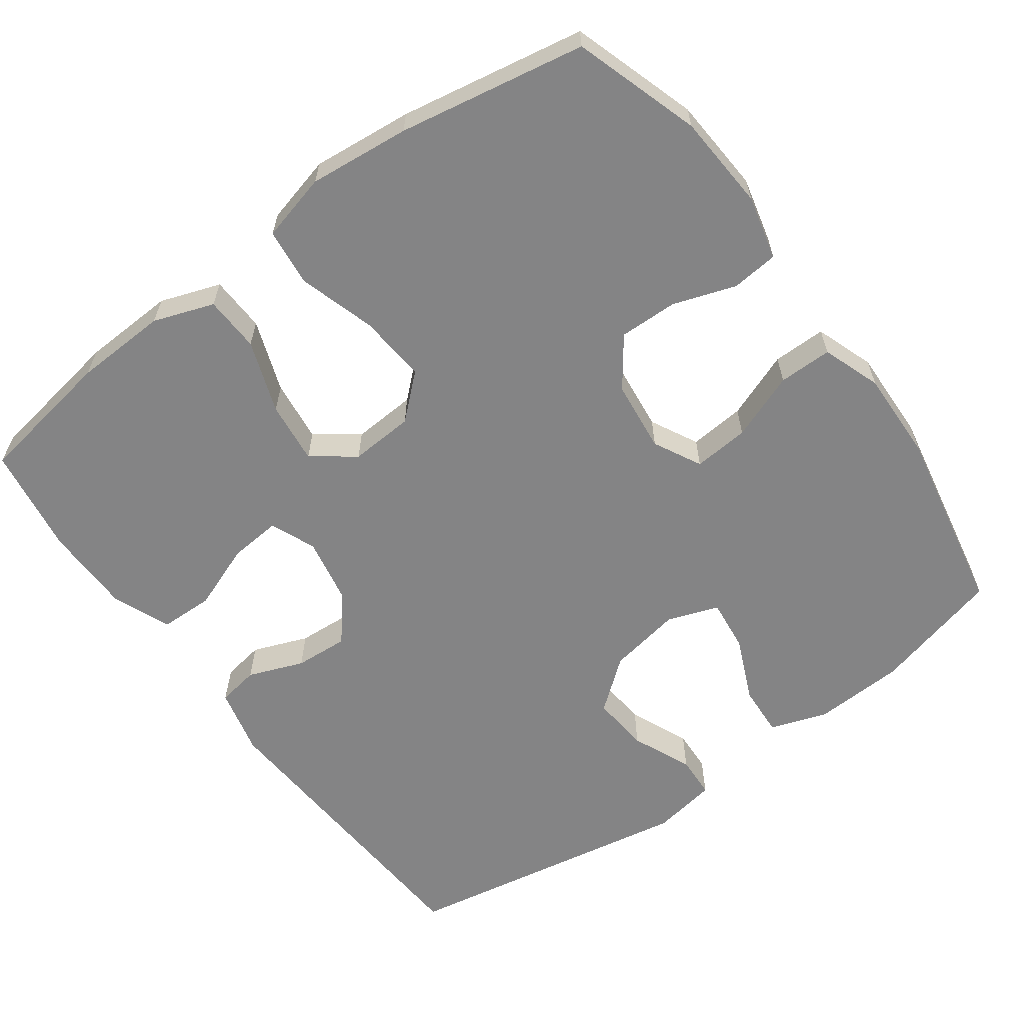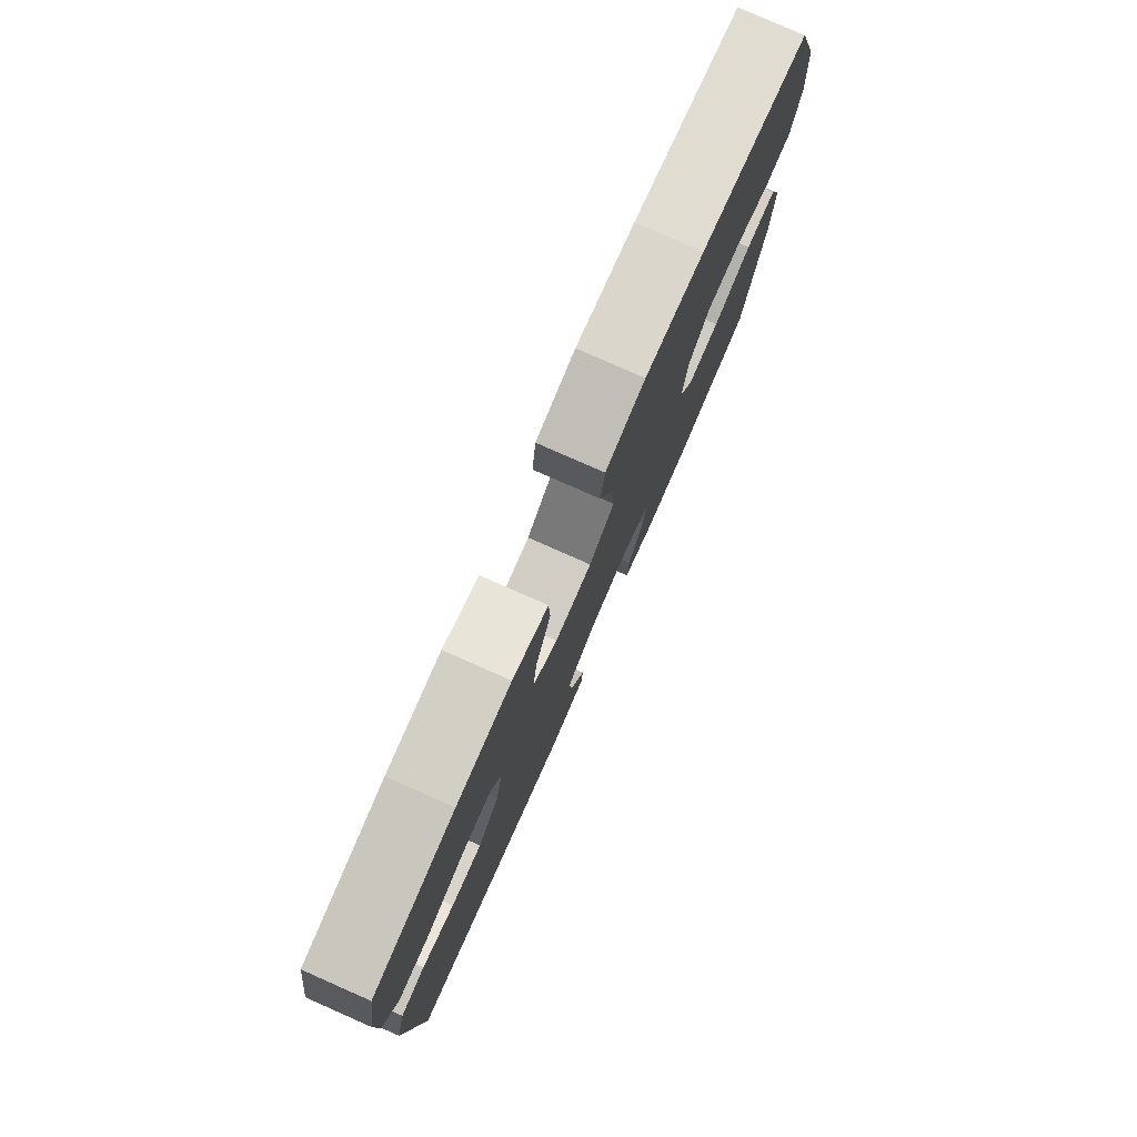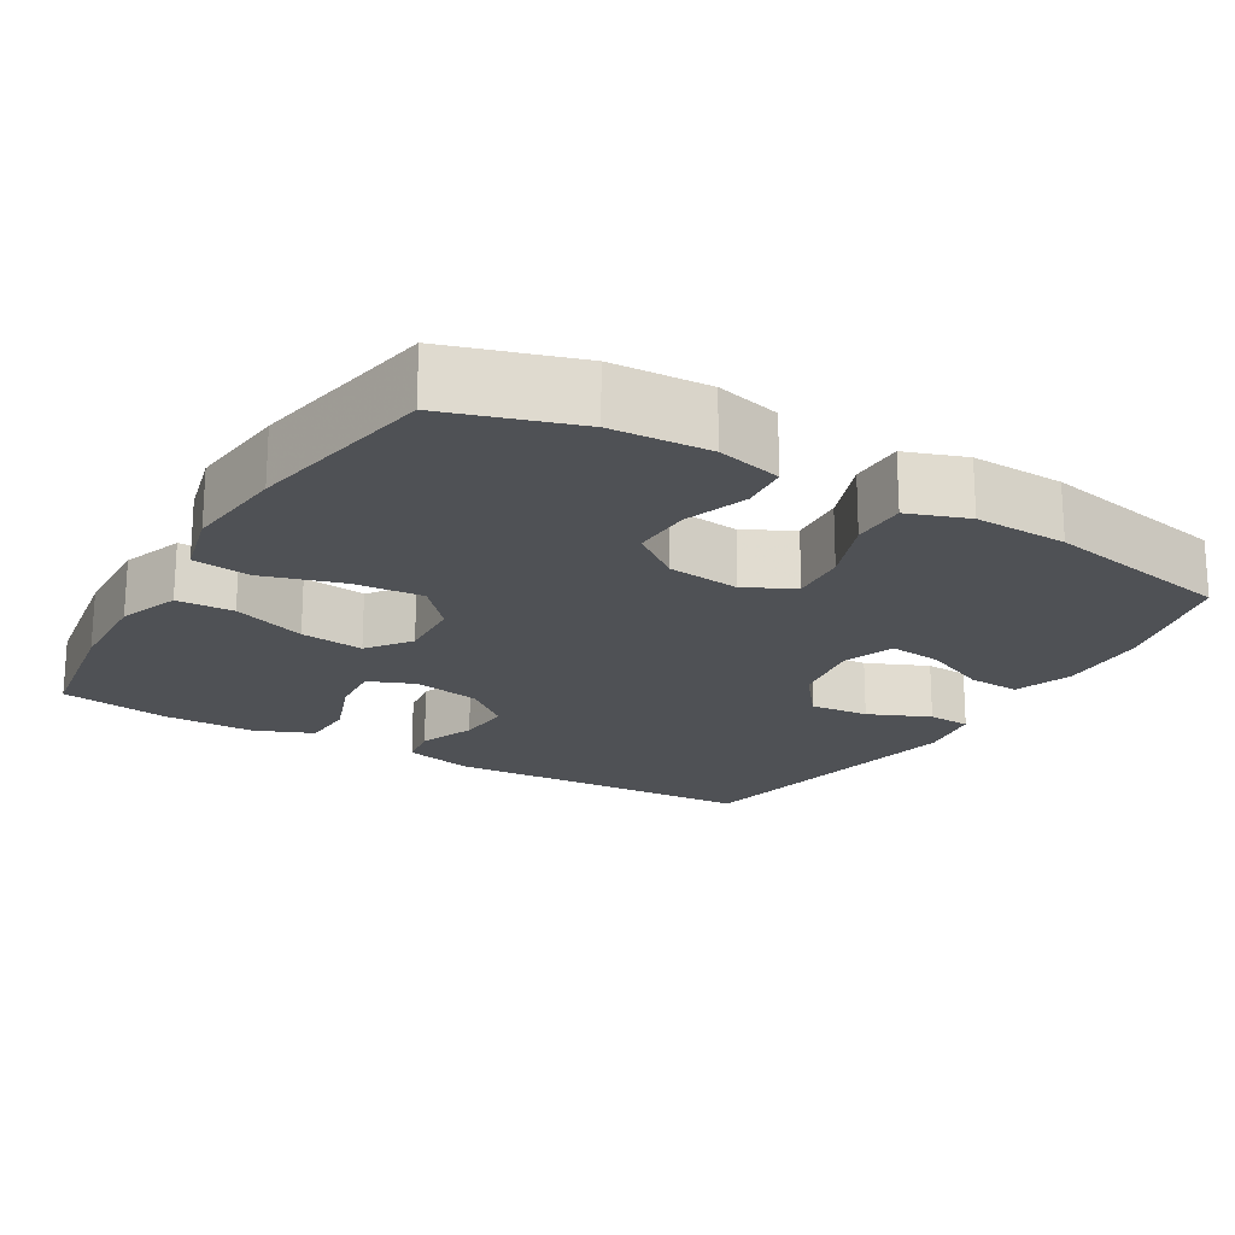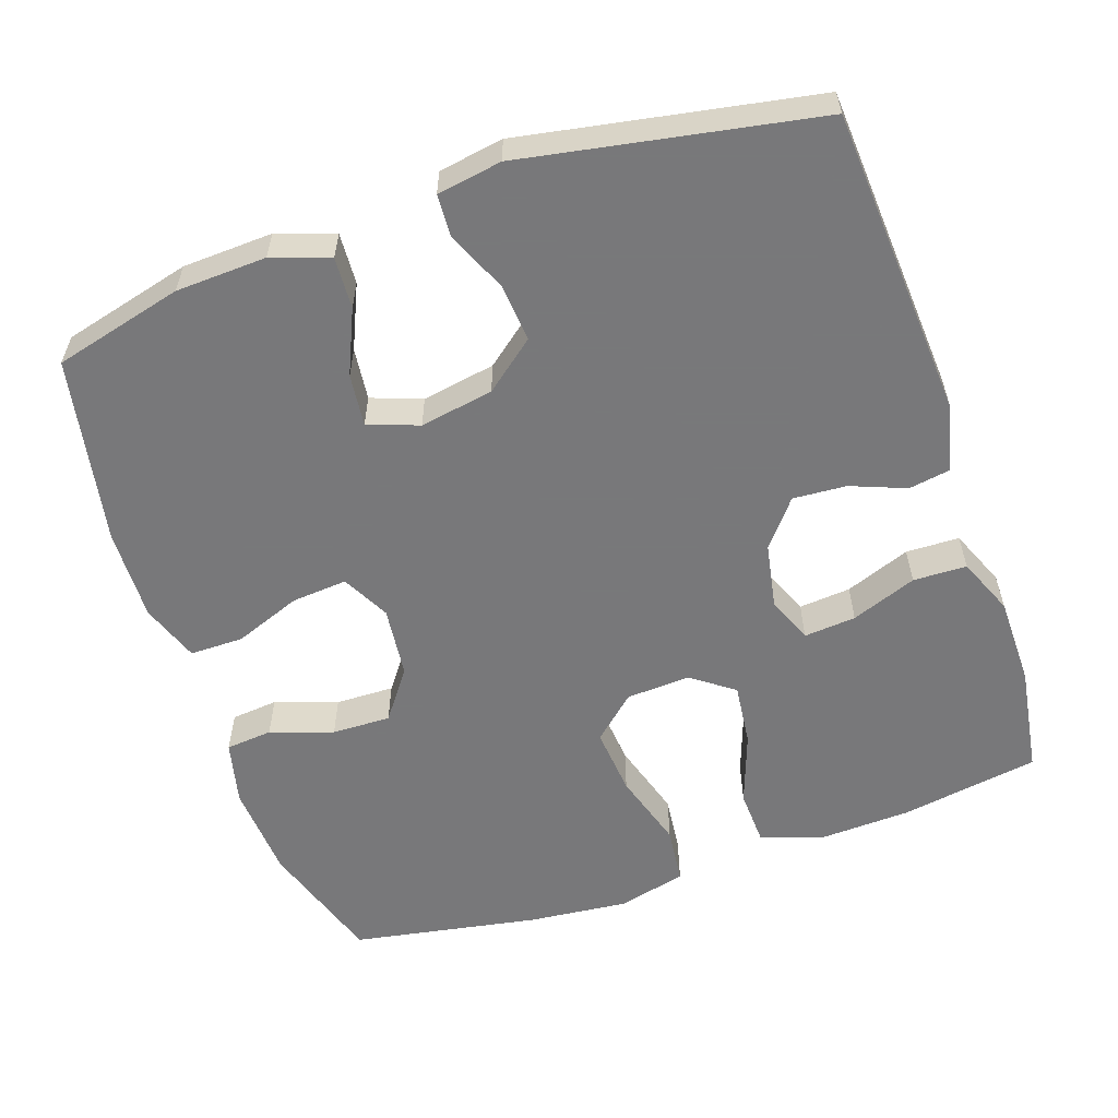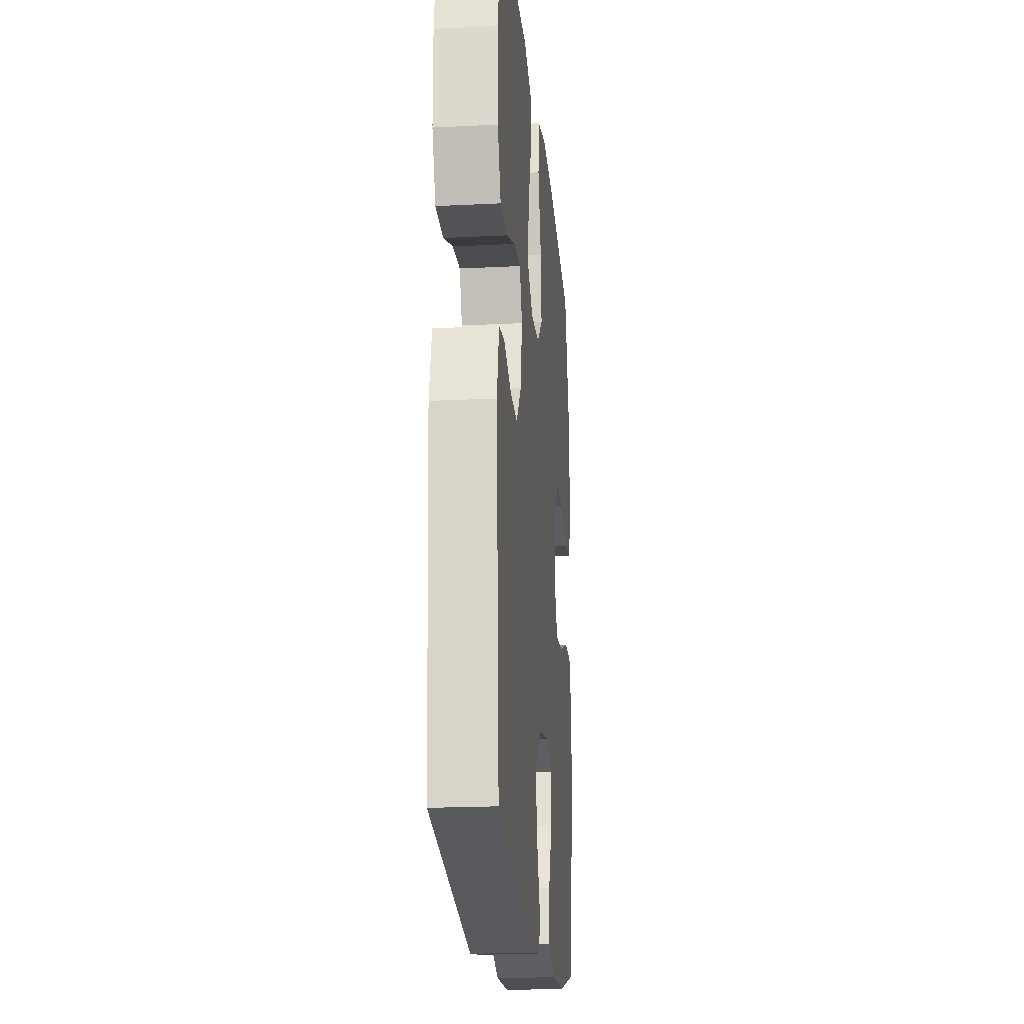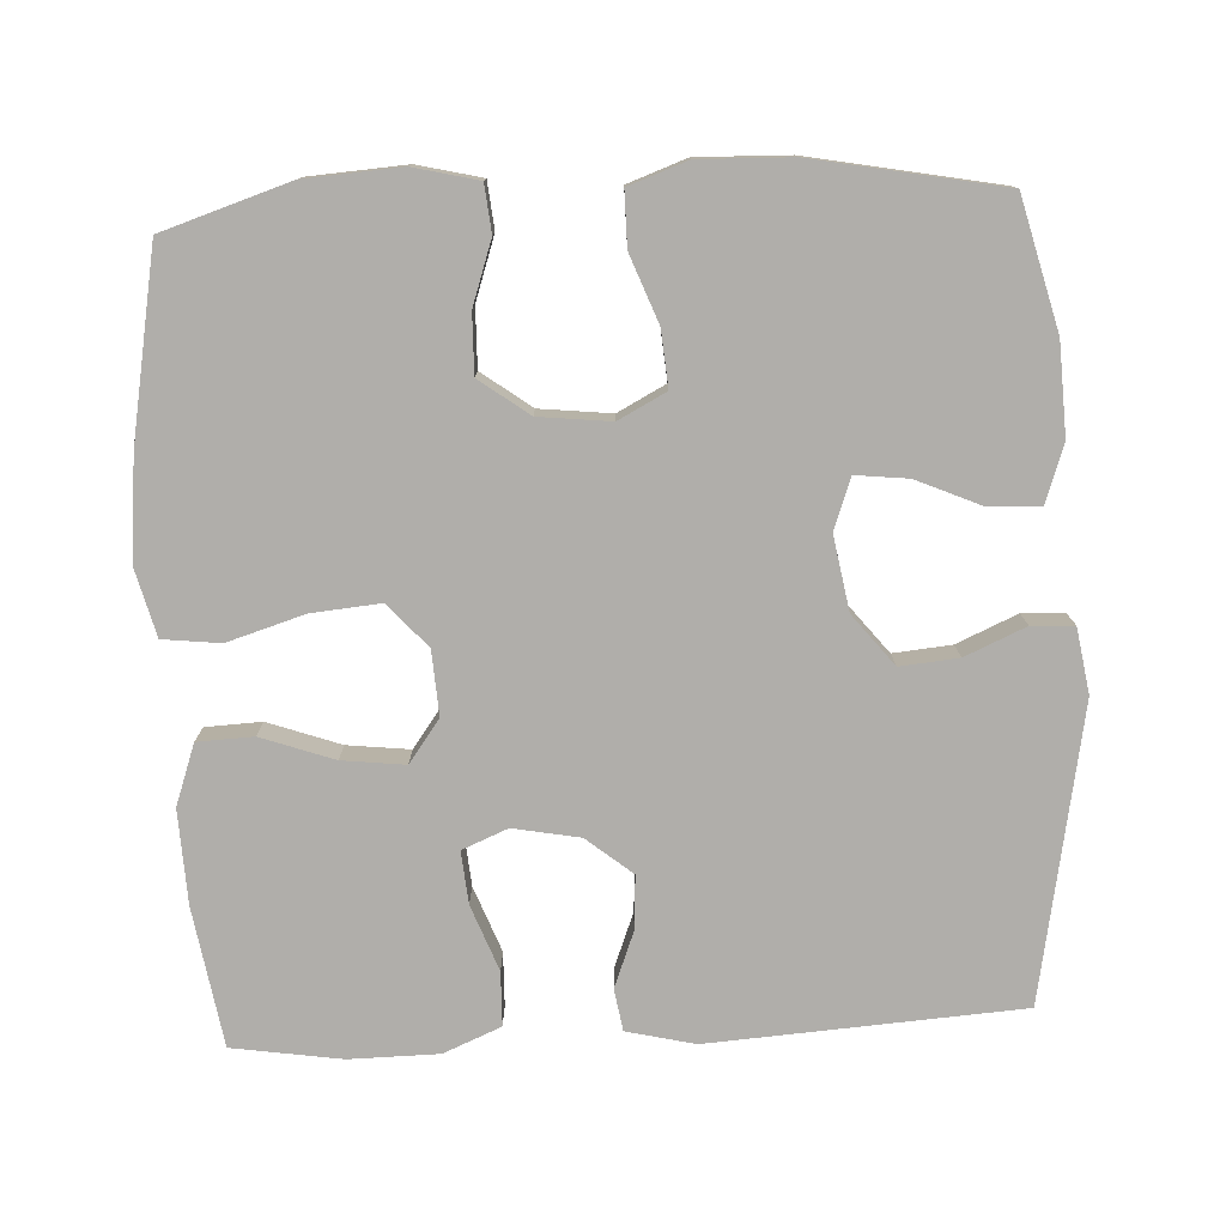
<metadata>
{"format":"obj","ext":"obj","renderer":"f3d","projection":"perspective","resolution":1024,"background":"white","views":[{"elev":-61.5,"azim":36.3,"up":"+Y"},{"elev":79.6,"azim":-66.2,"up":"+Z"},{"elev":-19.9,"azim":59.3,"up":"+Y"},{"elev":-57.6,"azim":-161.0,"up":"+Y"},{"elev":-20.1,"azim":-84.7,"up":"+Z"},{"elev":-77.7,"azim":93.0,"up":"+Y"}]}
</metadata>
<code>
v -0.5 0.07 0.5
v -0.313 0.07 0.53
v -0.188 0.07 0.535
v -0.107 0.07 0.506
v -0.104 0.07 0.431
v -0.139 0.07 0.334
v -0.149 0.07 0.25
v -0.092 0.07 0.208
v -0.006 0.07 0.213
v 0.052 0.07 0.265
v 0.044 0.07 0.357
v 0.013 0.07 0.46
v 0.022 0.07 0.537
v 0.113 0.07 0.56
v 0.249 0.07 0.546
v 0.5 0.07 0.5
v 0.554 0.07 0.33
v 0.562 0.07 0.201
v 0.541 0.07 0.115
v 0.478 0.07 0.109
v 0.394 0.07 0.138
v 0.315 0.07 0.14
v 0.266 0.07 0.074
v 0.255 0.07 -0.022
v 0.288 0.07 -0.086
v 0.363 0.07 -0.08
v 0.453 0.07 -0.046
v 0.525 0.07 -0.046
v 0.553 0.07 -0.125
v 0.549 0.07 -0.248
v 0.5 0.07 -0.5
v 0.326 0.07 -0.544
v 0.204 0.07 -0.549
v 0.127 0.07 -0.522
v 0.131 0.07 -0.453
v 0.169 0.07 -0.367
v 0.177 0.07 -0.297
v 0.109 0.07 -0.272
v 0.01 0.07 -0.289
v -0.058 0.07 -0.343
v -0.051 0.07 -0.421
v -0.016 0.07 -0.502
v -0.019 0.07 -0.559
v -0.106 0.07 -0.573
v -0.5 0.07 -0.5
v -0.526 0.07 -0.083
v -0.504 0.07 0.008
v -0.448 0.07 0.017
v -0.374 0.07 -0.012
v -0.302 0.07 -0.017
v -0.252 0.07 0.044
v -0.235 0.07 0.133
v -0.26 0.07 0.194
v -0.33 0.07 0.188
v -0.418 0.07 0.155
v -0.49 0.07 0.157
v -0.522 0.07 0.234
v -0.523 0.07 0.354
v -0.5 0 0.5
v -0.313 0 0.53
v -0.188 0 0.535
v -0.107 0 0.506
v -0.104 0 0.431
v -0.139 0 0.334
v -0.149 0 0.25
v -0.092 0 0.208
v -0.006 0 0.213
v 0.052 0 0.265
v 0.044 0 0.357
v 0.013 0 0.46
v 0.022 0 0.537
v 0.113 0 0.56
v 0.249 0 0.546
v 0.5 0 0.5
v 0.554 0 0.33
v 0.562 0 0.201
v 0.541 0 0.115
v 0.478 0 0.109
v 0.394 0 0.138
v 0.315 0 0.14
v 0.266 0 0.074
v 0.255 0 -0.022
v 0.288 0 -0.086
v 0.363 0 -0.08
v 0.453 0 -0.046
v 0.525 0 -0.046
v 0.553 0 -0.125
v 0.549 0 -0.248
v 0.5 0 -0.5
v 0.326 0 -0.544
v 0.204 0 -0.549
v 0.127 0 -0.522
v 0.131 0 -0.453
v 0.169 0 -0.367
v 0.177 0 -0.297
v 0.109 0 -0.272
v 0.01 0 -0.289
v -0.058 0 -0.343
v -0.051 0 -0.421
v -0.016 0 -0.502
v -0.019 0 -0.559
v -0.106 0 -0.573
v -0.5 0 -0.5
v -0.526 0 -0.083
v -0.504 0 0.008
v -0.448 0 0.017
v -0.374 0 -0.012
v -0.302 0 -0.017
v -0.252 0 0.044
v -0.235 0 0.133
v -0.26 0 0.194
v -0.33 0 0.188
v -0.418 0 0.155
v -0.49 0 0.157
v -0.522 0 0.234
v -0.523 0 0.354
f 54 55 56 57
f 53 54 57 58
f 46 47 48 49
f 46 49 50
f 45 46 50
f 44 45 50 51
f 41 42 43 44
f 40 41 44 51
f 33 34 35 36
f 33 36 37
f 32 33 37
f 31 32 37
f 30 31 37
f 29 30 37 38
f 26 27 28 29
f 25 26 29 38
f 18 19 20 21
f 18 21 22
f 17 18 22
f 16 17 22
f 15 16 22 23
f 11 12 13 14
f 10 11 14 15
f 3 4 5 6
f 3 6 7
f 2 3 7
f 53 58 1 2
f 52 53 2 7
f 39 40 51 52
f 39 52 7 8
f 24 25 38 39
f 24 39 8 9
f 10 15 23 24
f 9 10 24
f 115 114 113 112
f 116 115 112 111
f 107 106 105 104
f 108 107 104
f 108 104 103
f 109 108 103 102
f 102 101 100 99
f 109 102 99 98
f 94 93 92 91
f 95 94 91
f 95 91 90
f 95 90 89
f 95 89 88
f 96 95 88 87
f 87 86 85 84
f 96 87 84 83
f 79 78 77 76
f 80 79 76
f 80 76 75
f 80 75 74
f 81 80 74 73
f 72 71 70 69
f 73 72 69 68
f 64 63 62 61
f 65 64 61
f 65 61 60
f 60 59 116 111
f 65 60 111 110
f 110 109 98 97
f 66 65 110 97
f 97 96 83 82
f 67 66 97 82
f 82 81 73 68
f 82 68 67
f 1 59 60 2
f 2 60 61 3
f 3 61 62 4
f 4 62 63 5
f 5 63 64 6
f 6 64 65 7
f 7 65 66 8
f 8 66 67 9
f 9 67 68 10
f 10 68 69 11
f 11 69 70 12
f 12 70 71 13
f 13 71 72 14
f 14 72 73 15
f 15 73 74 16
f 16 74 75 17
f 17 75 76 18
f 18 76 77 19
f 19 77 78 20
f 20 78 79 21
f 21 79 80 22
f 22 80 81 23
f 23 81 82 24
f 24 82 83 25
f 25 83 84 26
f 26 84 85 27
f 27 85 86 28
f 28 86 87 29
f 29 87 88 30
f 30 88 89 31
f 31 89 90 32
f 32 90 91 33
f 33 91 92 34
f 34 92 93 35
f 35 93 94 36
f 36 94 95 37
f 37 95 96 38
f 38 96 97 39
f 39 97 98 40
f 40 98 99 41
f 41 99 100 42
f 42 100 101 43
f 43 101 102 44
f 44 102 103 45
f 45 103 104 46
f 46 104 105 47
f 47 105 106 48
f 48 106 107 49
f 49 107 108 50
f 50 108 109 51
f 51 109 110 52
f 52 110 111 53
f 53 111 112 54
f 54 112 113 55
f 55 113 114 56
f 56 114 115 57
f 57 115 116 58
f 58 116 59 1

</code>
